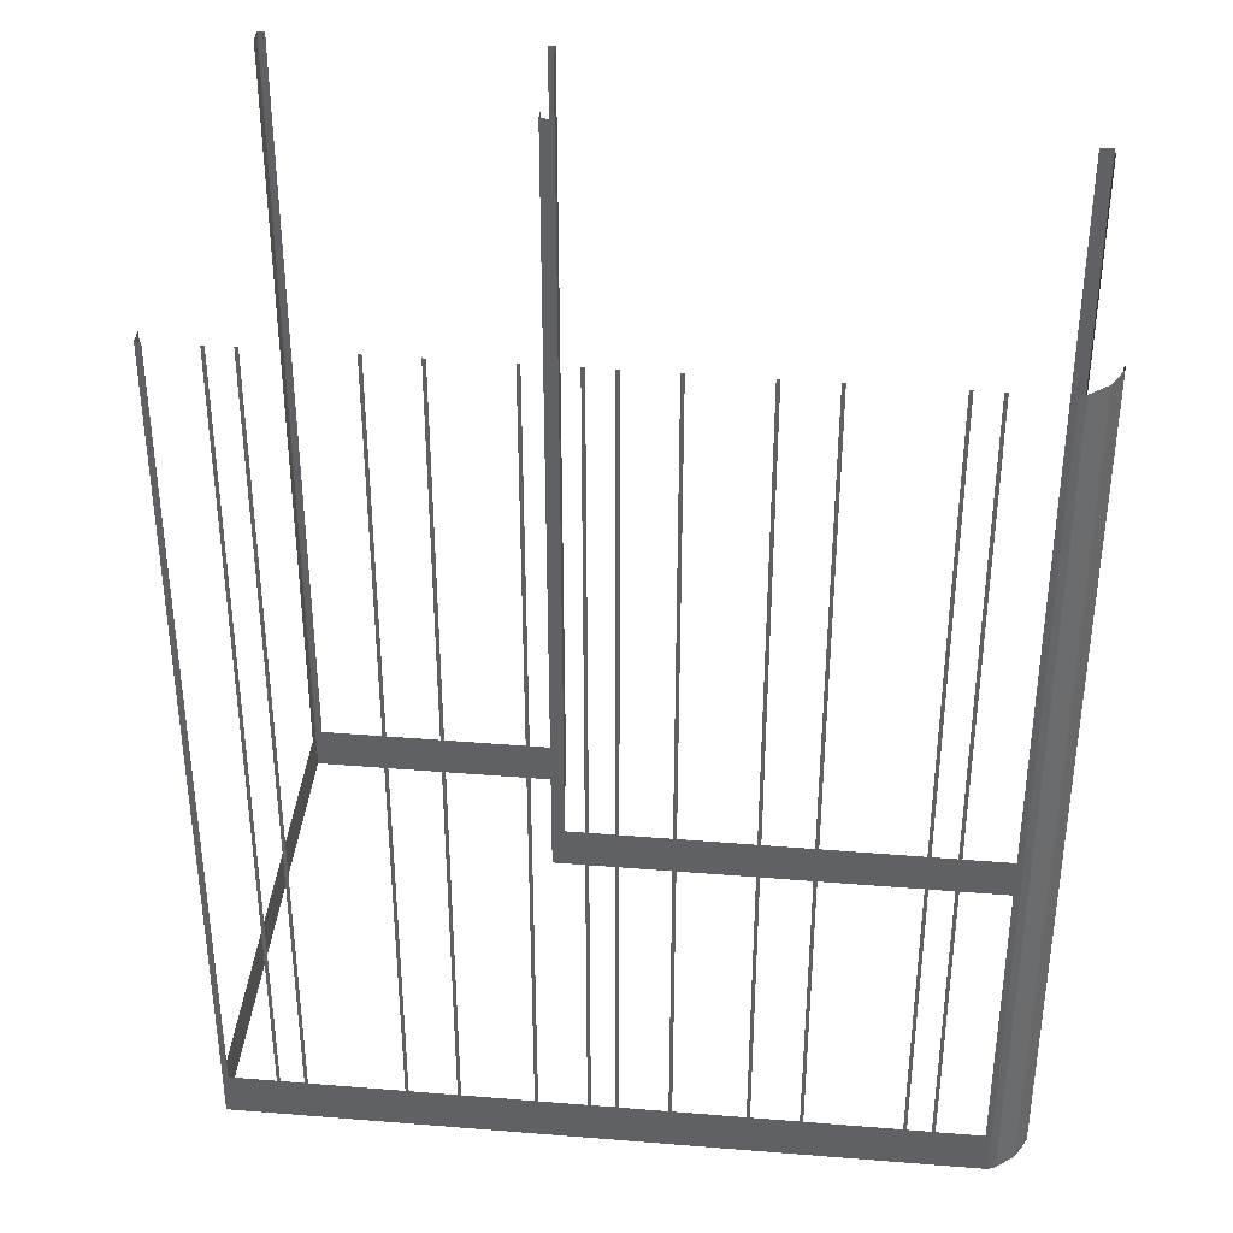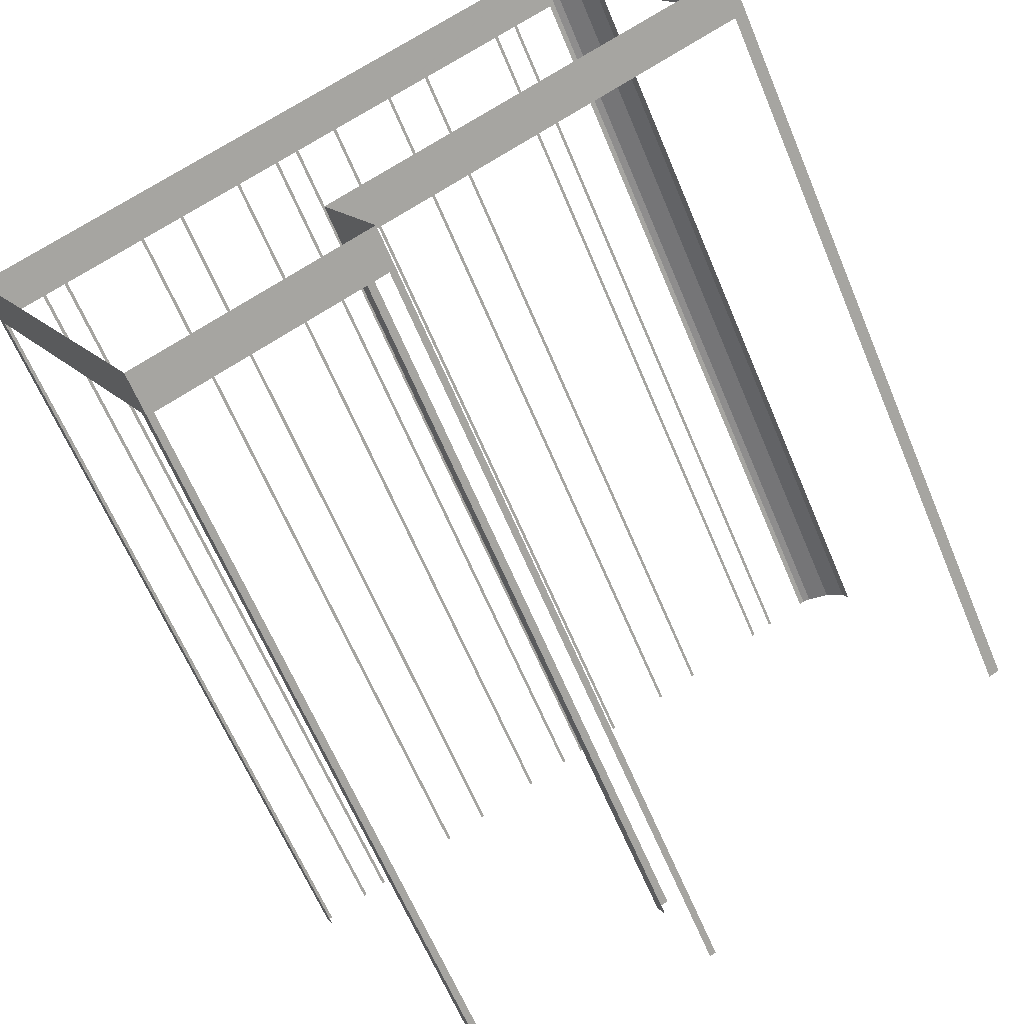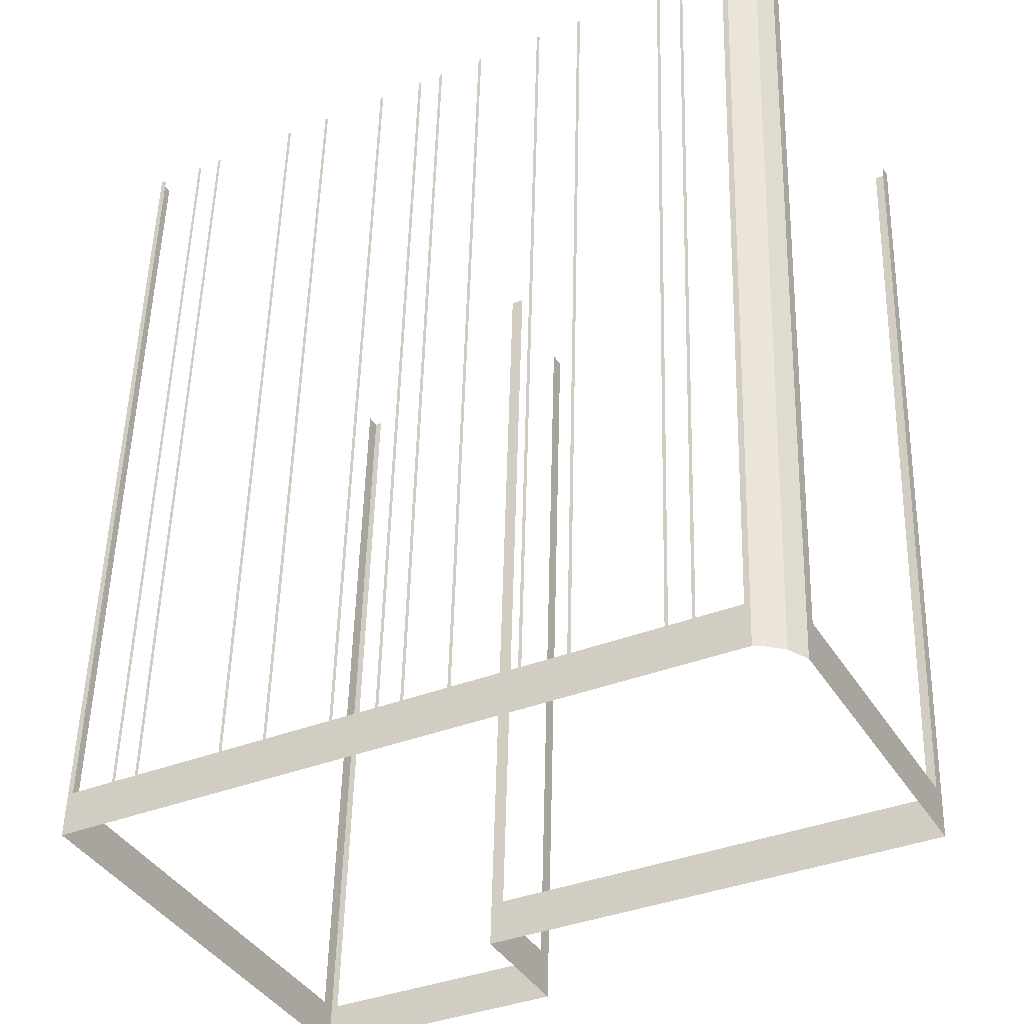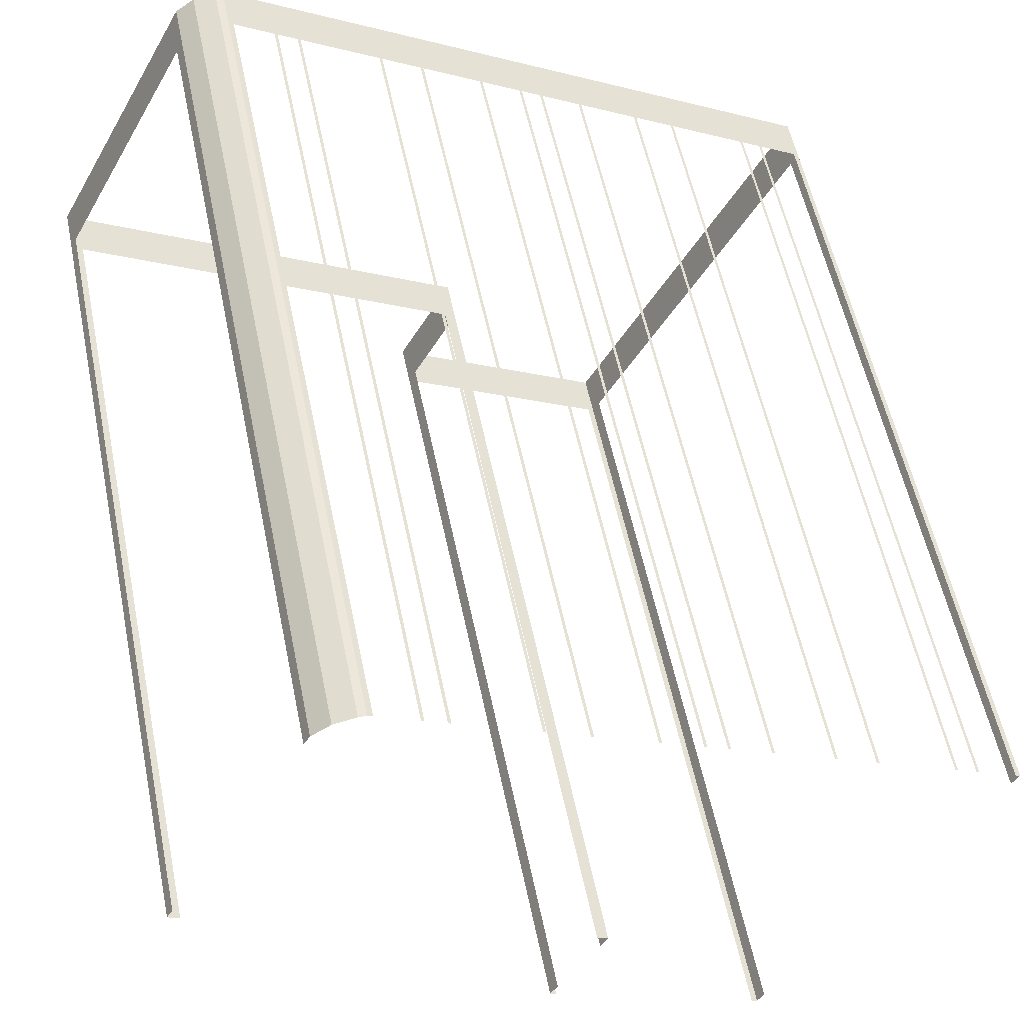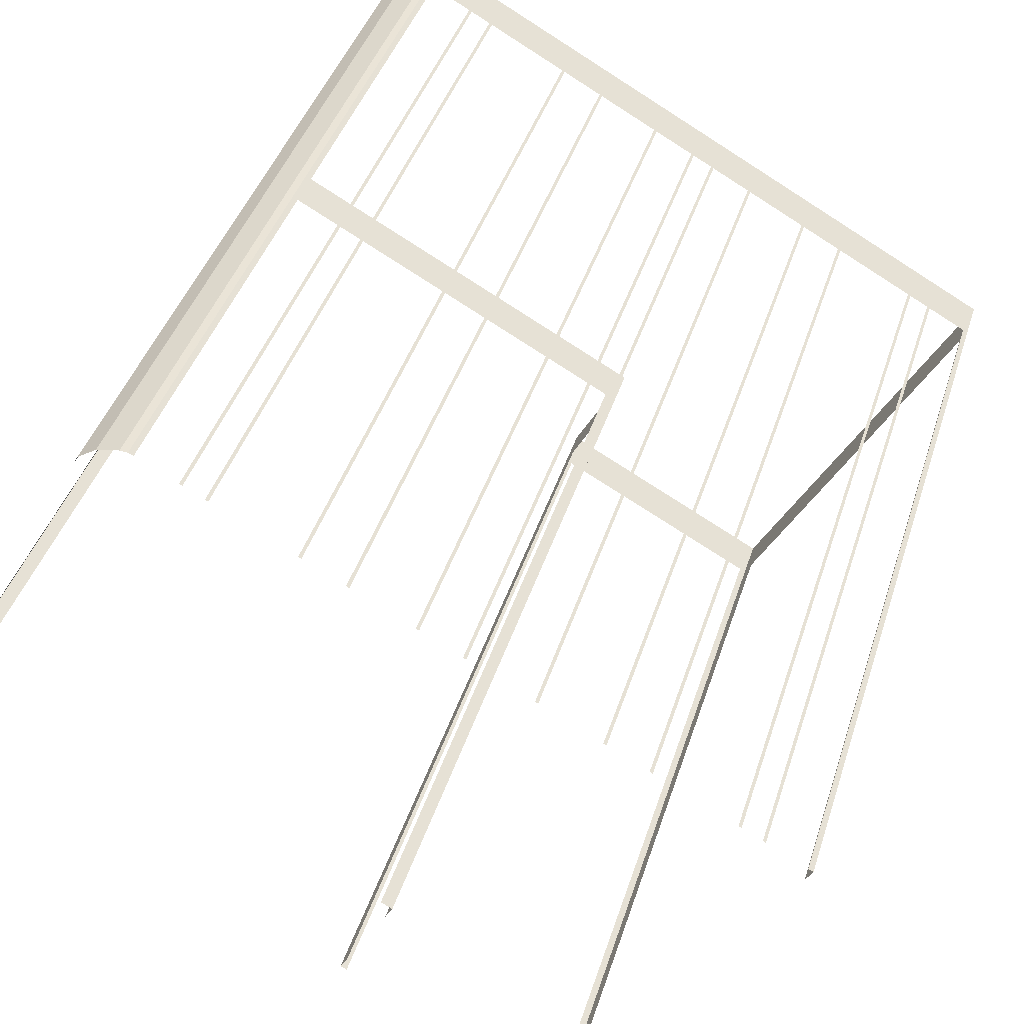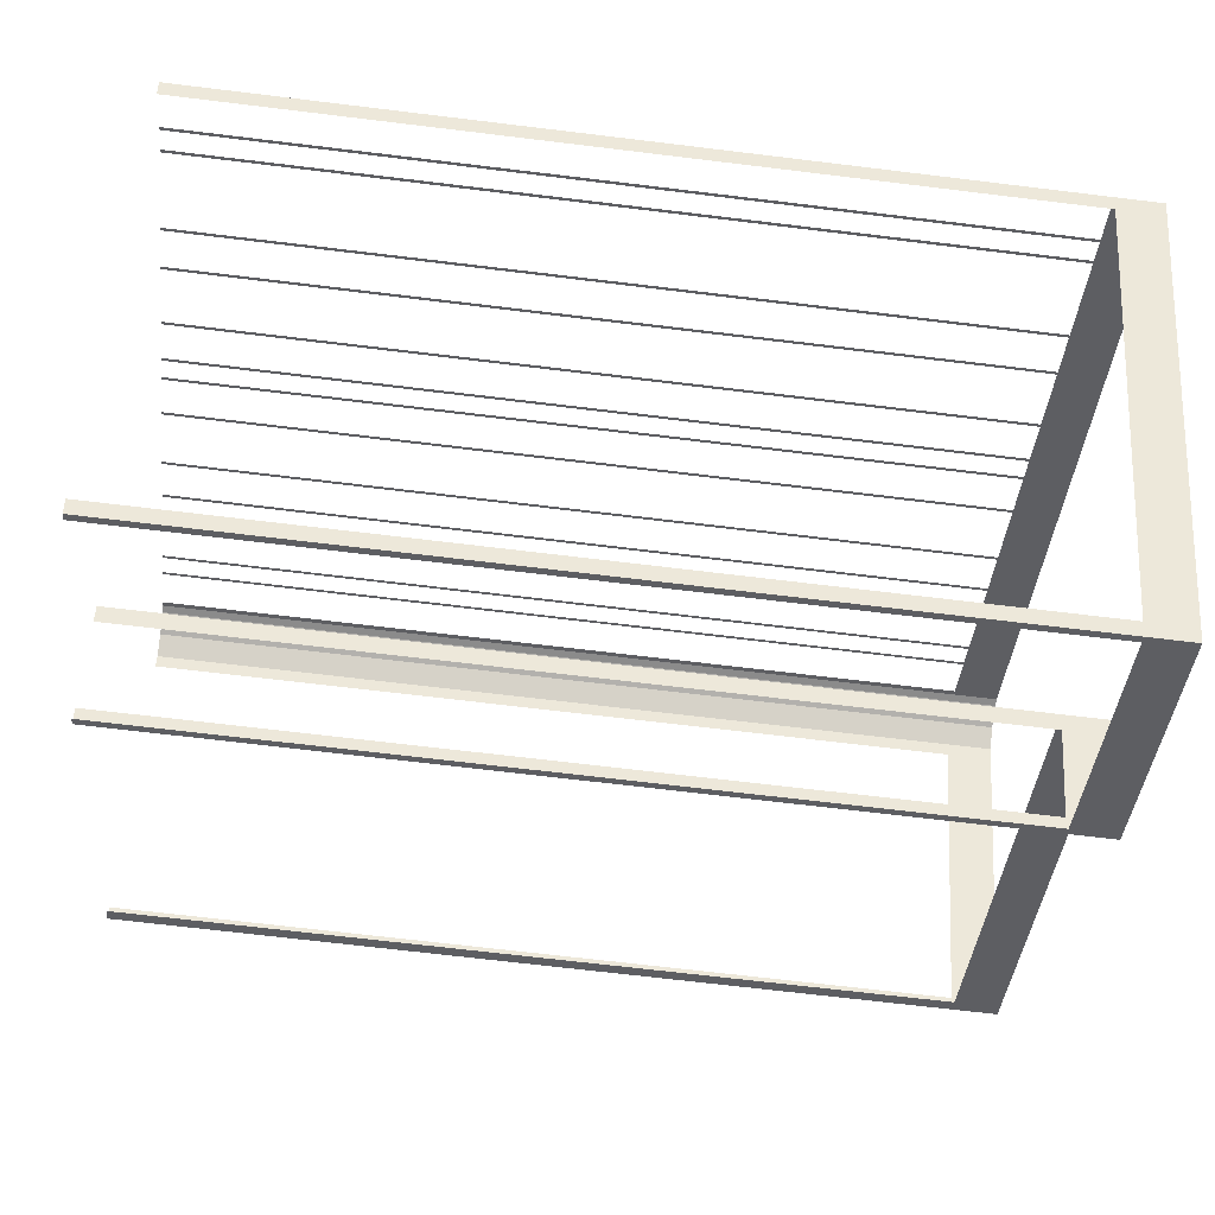
<metadata>
{"format":"obj","ext":"obj","renderer":"f3d","projection":"perspective","resolution":1024,"background":"white","views":[{"elev":39.4,"azim":157.7,"up":"+Z"},{"elev":-63.1,"azim":-157.4,"up":"+Y"},{"elev":52.1,"azim":-178.5,"up":"+Y"},{"elev":55.6,"azim":-11.6,"up":"+Y"},{"elev":41.6,"azim":17.0,"up":"+Y"},{"elev":-67.2,"azim":83.0,"up":"+Y"}]}
</metadata>
<code>
o geometryt000010000010000110010110000110000110100100000010st31
v 581.5 -212.3 931.7
v 582.2 -212.7 982
v 581.5 -212.3 982
v 557 -199.2 931.7
v 582.2 -212.7 929
v 557 -199.2 982
v 556.2 -198.8 982
v 556.2 -198.8 929
v 556.6 -198.1 931.7
v 556.2 -198.8 982
v 556.6 -198.1 982
v 565.2 -182.1 931.7
v 556.2 -198.8 929
v 565.2 -182.1 982
v 565.5 -181.4 982
v 565.5 -181.4 929
v 566.7 -180.6 929
v 565.5 -181.4 929
v 565.5 -181.4 982
v 566.7 -180.6 982
v 568.1 -180.3 929
v 566.7 -180.6 929
v 566.7 -180.6 982
v 568.1 -180.3 982
v 568.6 -180.4 929
v 568.1 -180.3 929
v 568.1 -180.3 982
v 568.6 -180.4 982
v 568.9 -180.5 931.7
v 568.6 -180.4 982
v 568.9 -180.5 982
v 571.3 -181.8 931.7
v 568.6 -180.4 929
v 571.3 -181.8 982
v 571.5 -181.9 982
v 571.5 -181.9 931.7
v 572.7 -182.6 931.7
v 572.7 -182.6 982
v 572.9 -182.7 982
v 572.9 -182.7 931.7
v 577.8 -185.3 931.7
v 577.8 -185.3 982
v 578 -185.4 982
v 578 -185.4 931.7
v 580.4 -186.7 931.7
v 580.4 -186.7 982
v 580.6 -186.8 982
v 580.6 -186.8 931.7
v 584.3 -188.8 931.7
v 584.3 -188.8 982
v 584.5 -188.9 982
v 584.5 -188.9 931.7
v 586.9 -190.2 931.7
v 586.9 -190.2 982
v 587.1 -190.3 982
v 587.1 -190.3 931.7
v 588.3 -190.9 931.7
v 588.3 -190.9 982
v 588.5 -191 982
v 588.5 -191 931.7
v 606.8 -200.9 929
v 590.9 -192.3 931.7
v 590.9 -192.3 982
v 591.1 -192.4 982
v 591.1 -192.4 931.7
v 594.8 -194.4 931.7
v 594.8 -194.4 982
v 595 -194.5 982
v 595 -194.5 931.7
v 597.4 -195.8 931.7
v 597.4 -195.8 982
v 597.6 -195.9 982
v 597.6 -195.9 931.7
v 602.5 -198.5 931.7
v 602.5 -198.5 982
v 602.7 -198.6 982
v 602.7 -198.6 931.7
v 603.9 -199.3 931.7
v 603.9 -199.3 982
v 604.1 -199.4 982
v 604.1 -199.4 931.7
v 606.5 -200.7 931.7
v 606.5 -200.7 982
v 606.8 -200.9 982
v 592.5 -226.8 931.7
v 592.9 -227 982
v 592.5 -226.8 982
v 579 -219.6 931.7
v 590.2 -225.6 929
v 592.9 -227 929
v 579 -219.6 982
v 578.6 -219.4 982
v 578.6 -219.4 929
v 579.1 -218.5 931.7
v 578.6 -219.4 982
v 579.1 -218.5 982
v 582.2 -212.7 929
v 581.7 -213.6 931.7
v 578.6 -219.4 929
v 581.7 -213.6 982
v 582.2 -212.7 982
v 606.4 -201.7 931.7
v 606.8 -200.9 982
v 606.4 -201.7 982
v 593.3 -226.2 931.7
v 606.8 -200.9 929
v 593.3 -226.2 982
v 592.9 -227 982
v 592.9 -227 929
f 1 2 3
f 4 5 1
f 2 1 5
f 6 7 4
f 7 8 4
f 8 5 4
f 9 10 11
f 12 13 9
f 14 15 12
f 16 13 12
f 17 18 19
f 17 19 20
f 21 22 23
f 21 23 24
f 25 26 27
f 25 27 28
f 29 30 31
f 32 33 29
f 30 29 33
f 34 35 32
f 35 36 32
f 36 37 33
f 38 39 37
f 39 40 37
f 37 40 33
f 40 41 33
f 42 43 41
f 43 44 41
f 41 44 33
f 44 45 33
f 46 47 45
f 47 48 45
f 45 48 33
f 48 49 33
f 50 51 49
f 51 52 49
f 49 52 33
f 52 53 33
f 54 55 53
f 55 56 53
f 53 56 33
f 56 57 33
f 58 59 57
f 59 60 57
f 60 61 57
f 57 61 33
f 62 61 60
f 63 64 62
f 64 65 62
f 66 61 65
f 67 68 66
f 68 69 66
f 69 61 66
f 70 61 69
f 71 72 70
f 72 73 70
f 73 61 70
f 74 61 73
f 75 76 74
f 76 77 74
f 77 61 74
f 78 61 77
f 79 80 78
f 80 81 78
f 81 61 78
f 82 61 81
f 83 84 82
f 84 61 82
f 85 86 87
f 88 89 85
f 89 90 85
f 86 85 90
f 91 92 88
f 92 93 88
f 93 89 88
f 94 95 96
f 97 94 98
f 97 99 94
f 95 94 99
f 100 101 98
f 101 97 98
f 102 103 104
f 105 106 102
f 103 102 106
f 107 108 105
f 108 109 105
f 109 106 105
f 10 9 13
f 15 16 12
f 36 33 32
f 65 61 62

</code>
